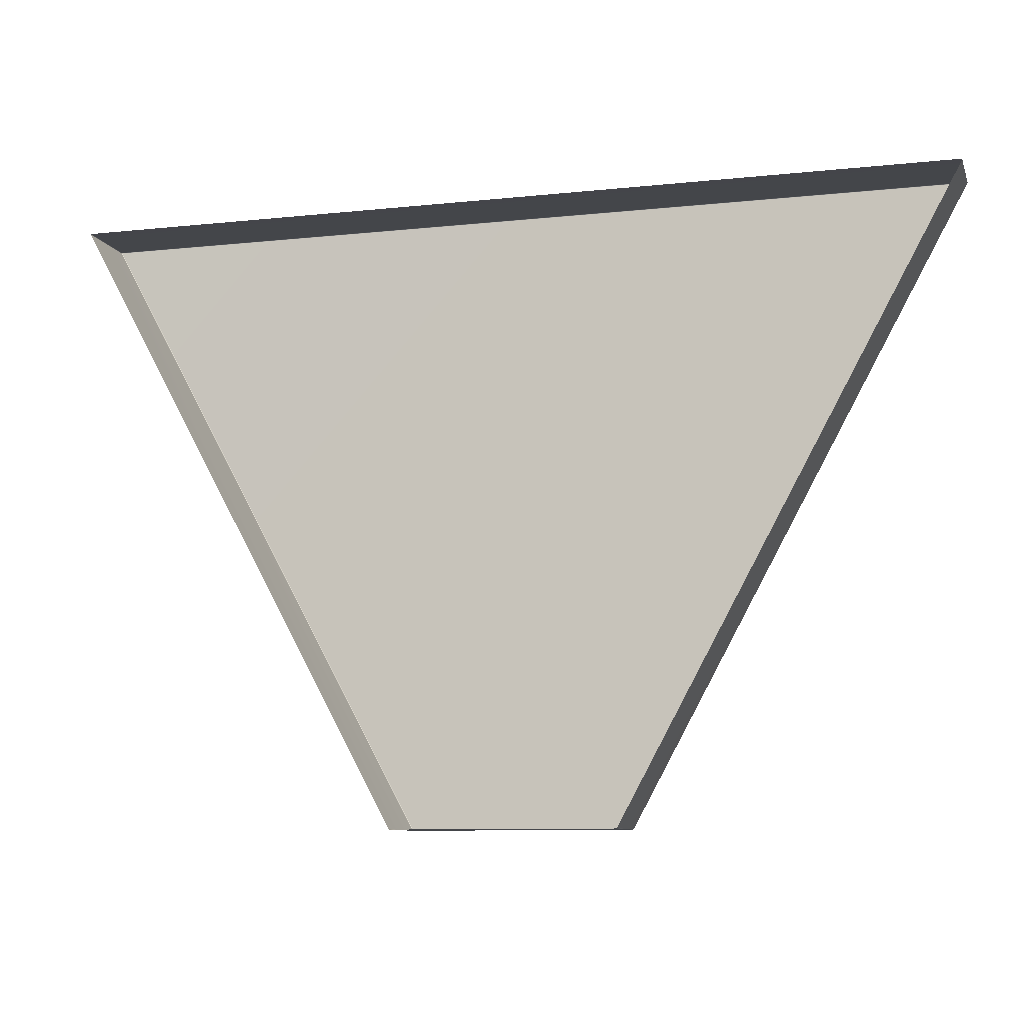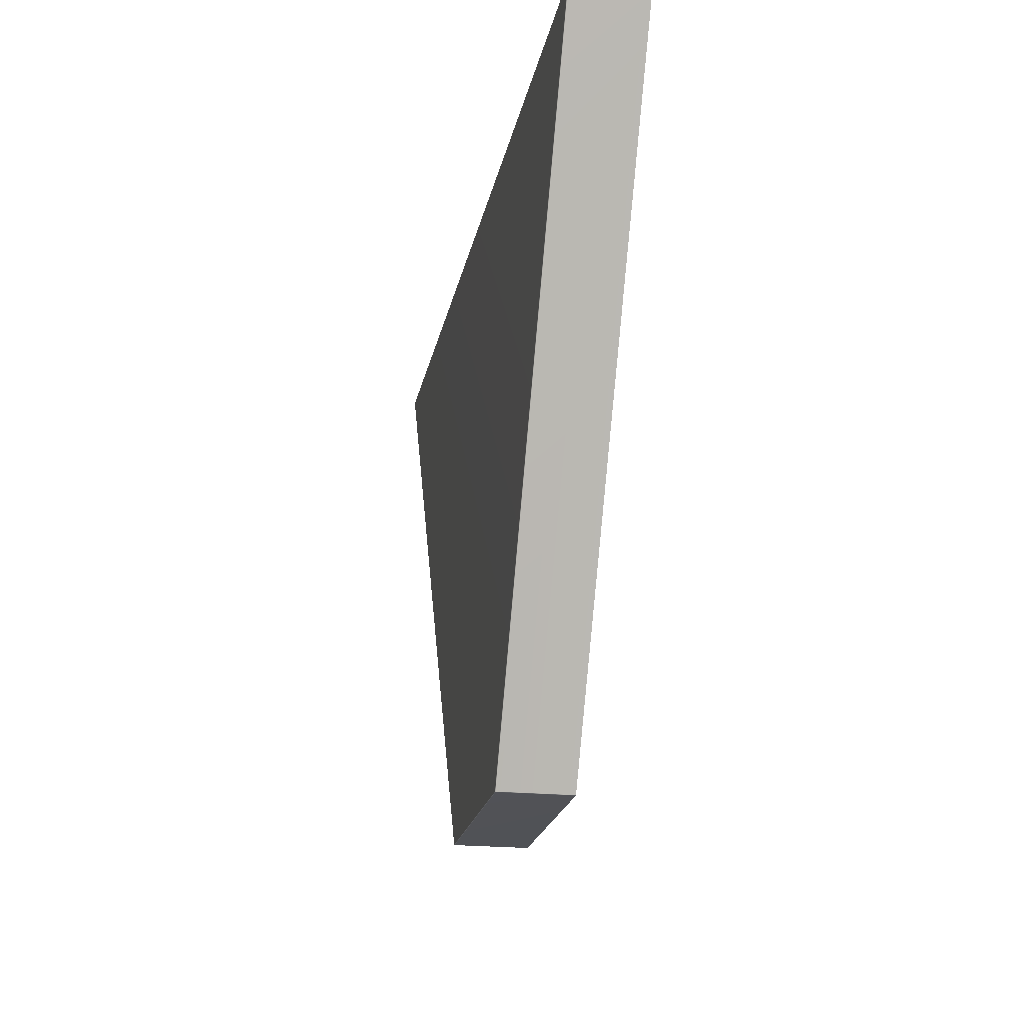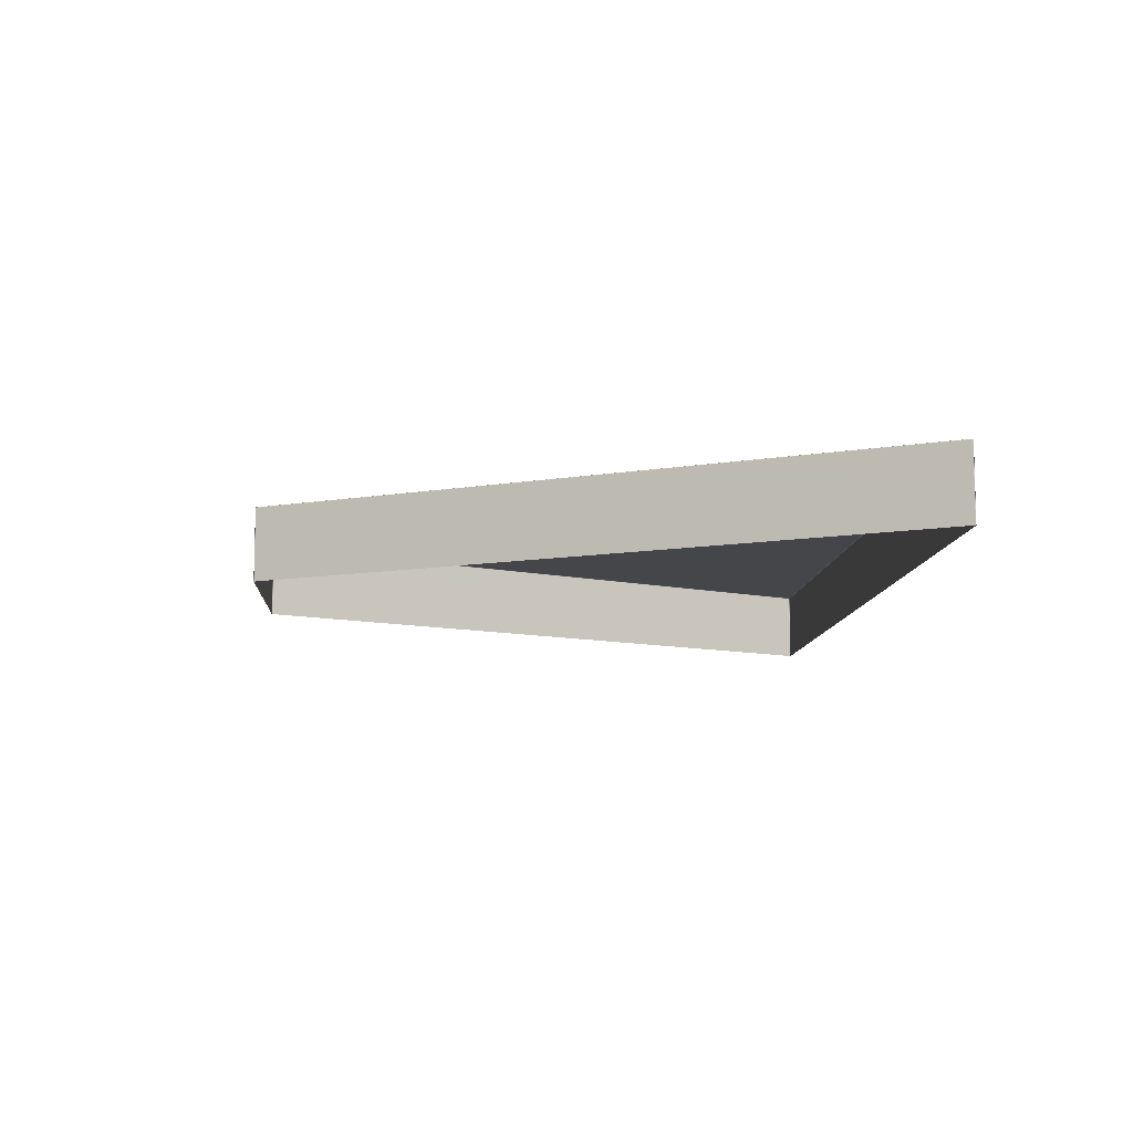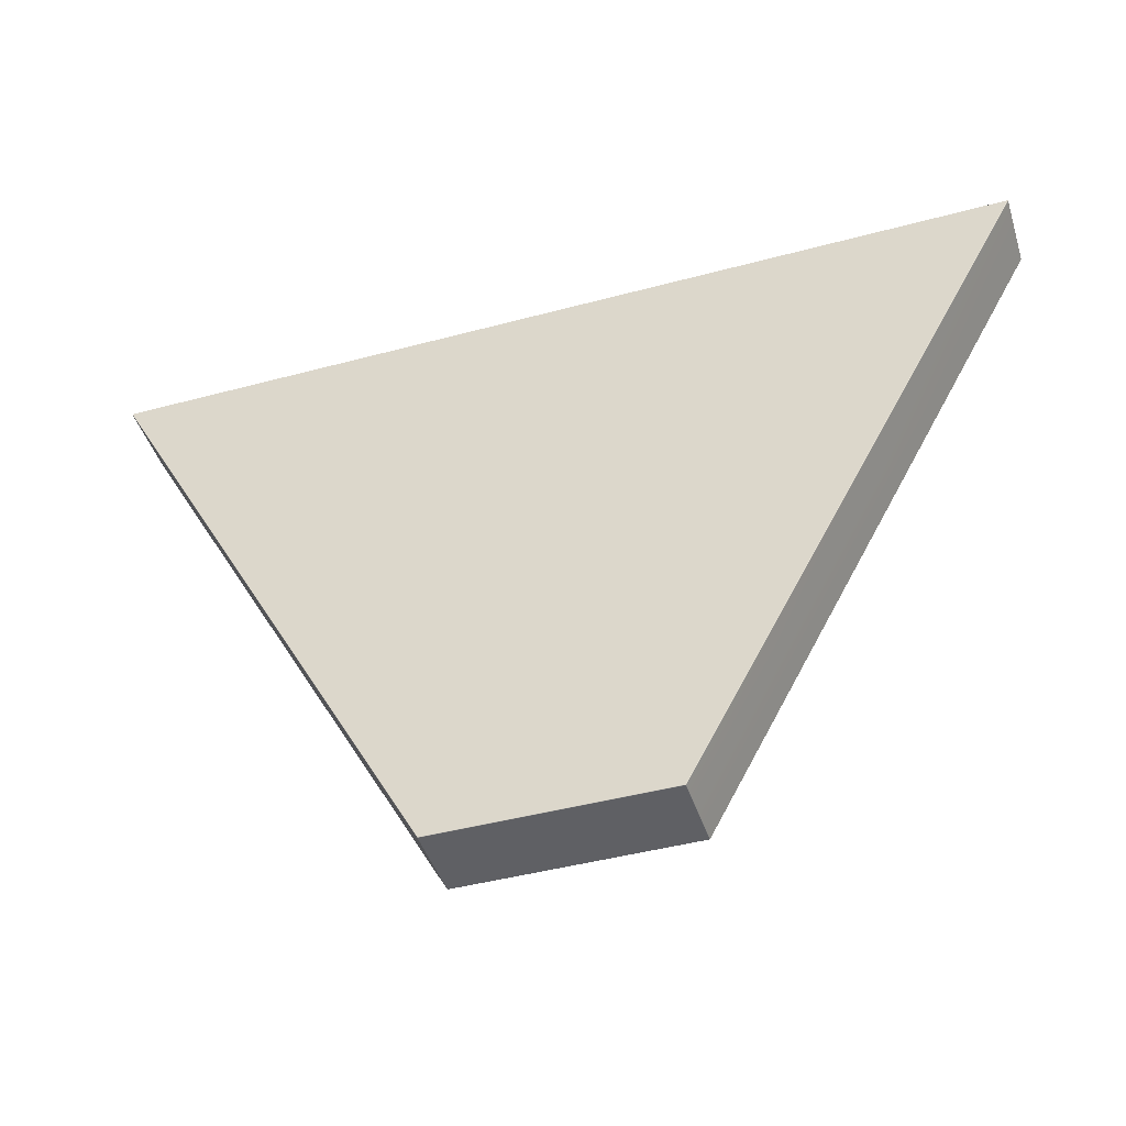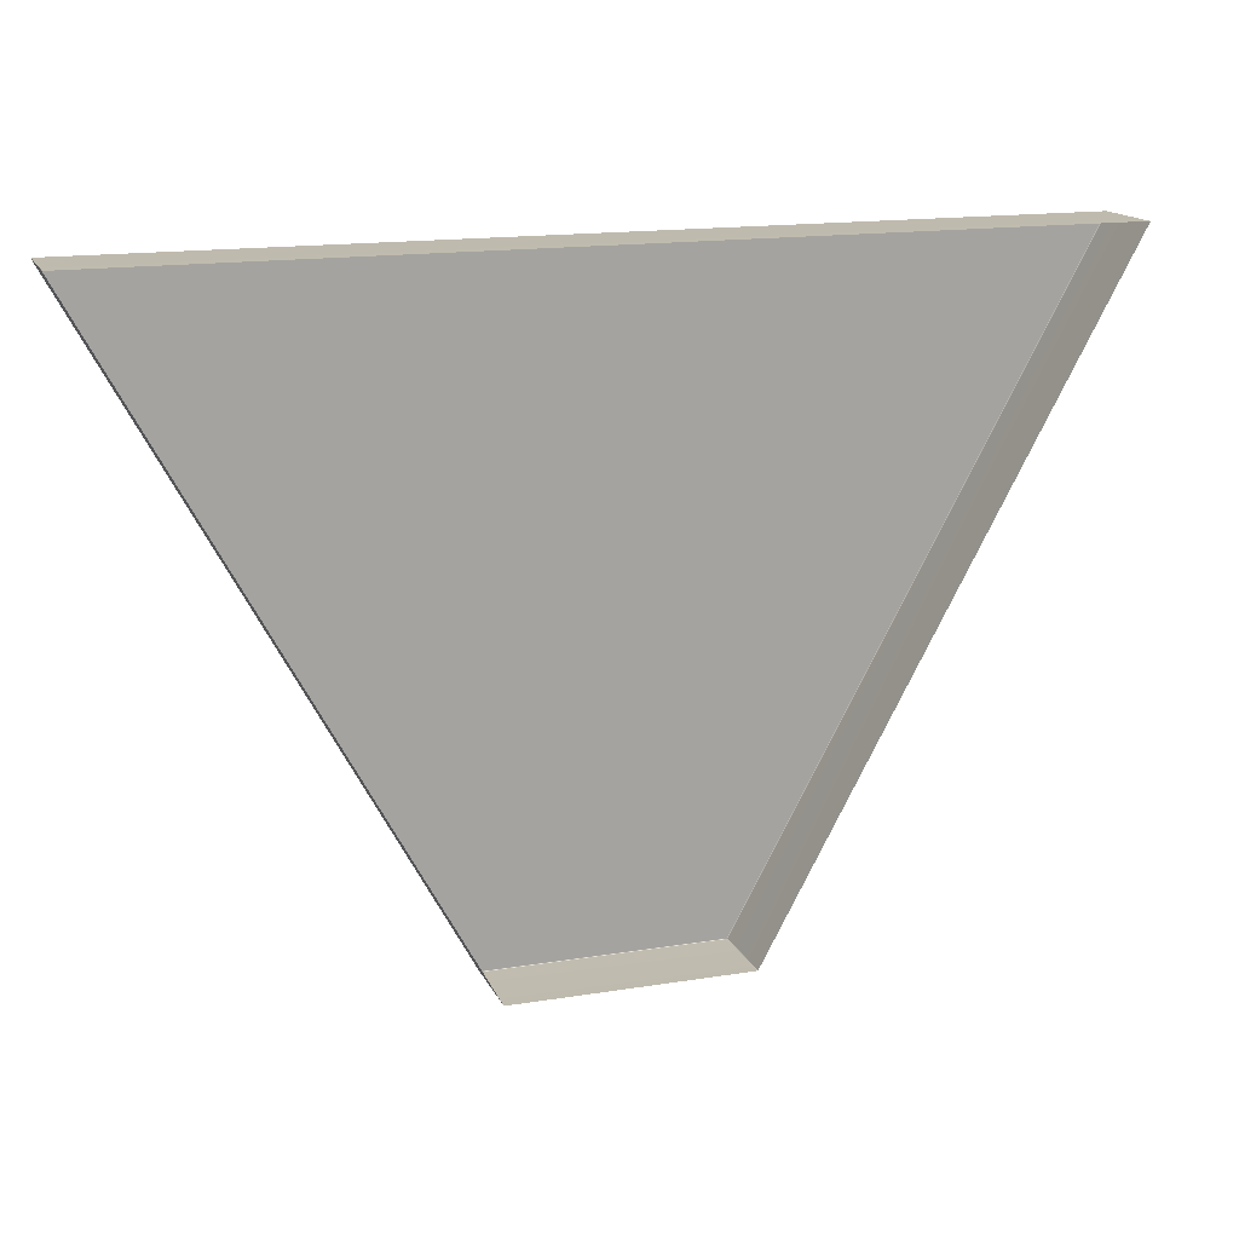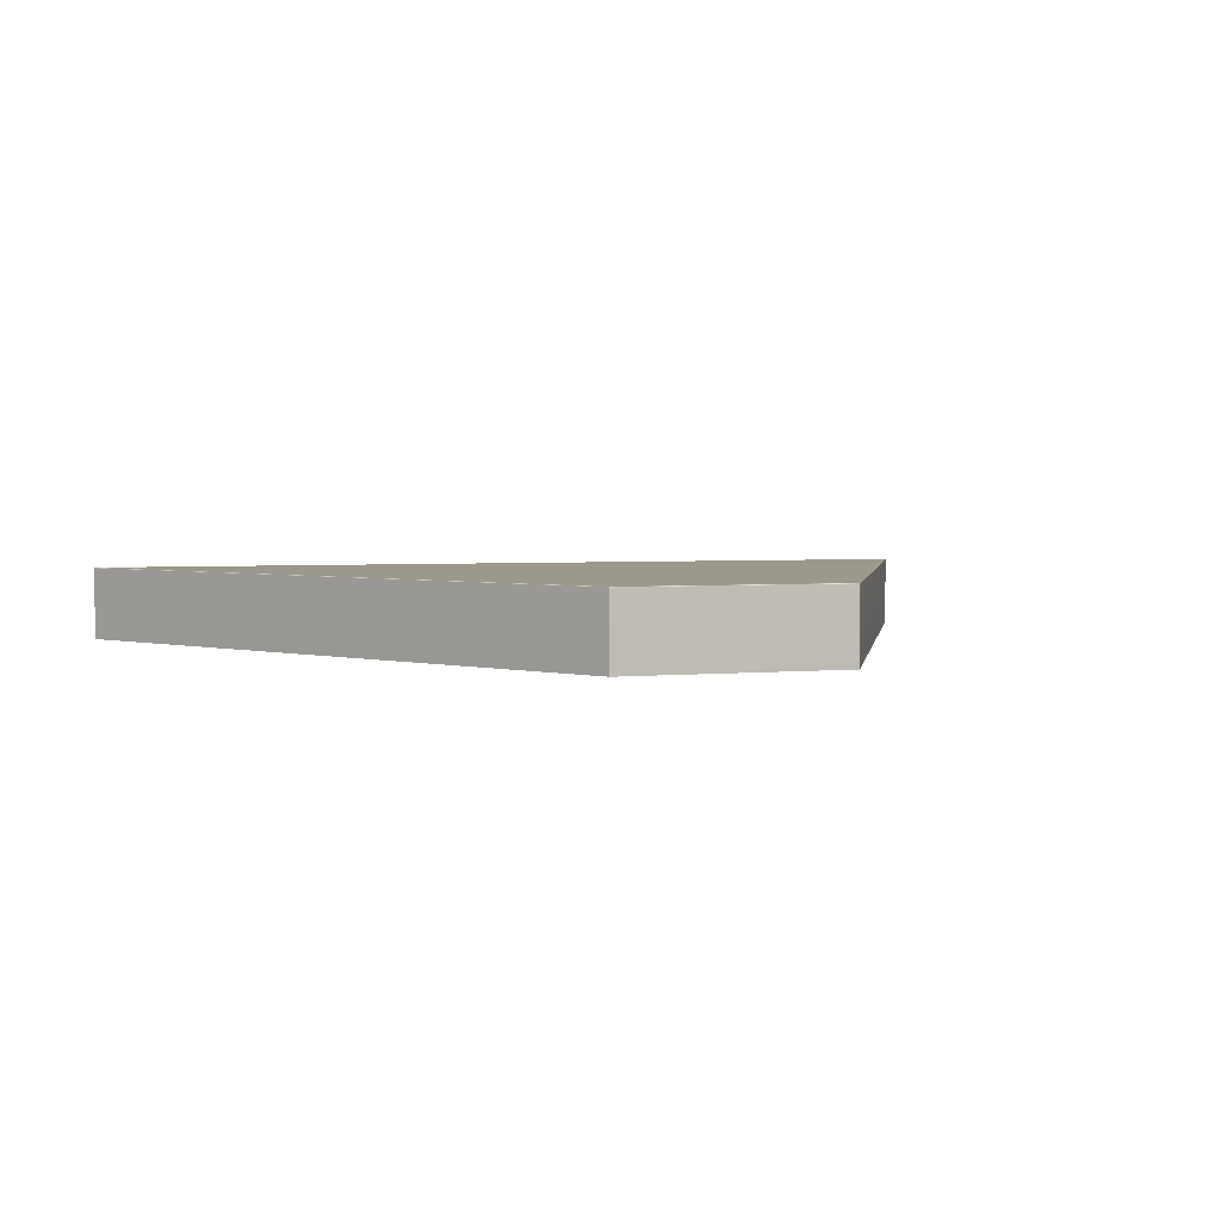
<metadata>
{"format":"obj","ext":"obj","renderer":"f3d","projection":"perspective","resolution":1024,"background":"white","views":[{"elev":-9.4,"azim":15.7,"up":"+Z"},{"elev":-21.0,"azim":-100.7,"up":"+Z"},{"elev":-9.4,"azim":-93.6,"up":"+Y"},{"elev":-44.3,"azim":-162.5,"up":"+Z"},{"elev":15.8,"azim":-18.7,"up":"+Z"},{"elev":3.0,"azim":160.3,"up":"+Y"}]}
</metadata>
<code>
g ENV_Tut_SolidBlock_04
v 19.44 -3.17 26.87
v 19.46 -0.02588 26.84
v 19.46 -3.17 26.84
v 19.44 -0.02659 26.87
v 19.43 0.0002728 26.84
v -19.44 -0.02659 26.87
v -19.44 -3.17 26.87
v -19.46 -3.17 26.84
v -19.46 -0.02659 26.84
v -19.43 0.0002728 26.84
v -4.864 0.0002728 0.02572
v -19.46 -0.02659 26.84
v -4.89 -0.0273 0.02007
v -19.46 -3.17 26.84
v -4.89 -3.17 0.01936
v -4.857 -0.0273 0.0002728
v 4.824 0.0002728 0.02572
v 4.85 -0.0273 0.01936
v 19.46 -0.02588 26.84
v 4.85 -3.17 0.01936
v 19.46 -3.17 26.84
v 4.817 -0.0273 0.0002728
v -4.857 -3.17 0.0002728
v -4.89 -0.0273 0.02007
v -4.89 -3.17 0.01936
v 4.817 -3.17 0.0002728
v 4.85 -3.17 0.01936
v 4.85 -0.0273 0.01936
g ENV_Tut_SolidBlock_04_0
f 3 2 1
f 2 4 1
f 2 5 4
f 1 4 6
f 7 1 6
f 7 6 8
f 6 9 8
f 9 6 10
f 6 4 10
f 4 5 10
f 10 5 11
f 10 11 12
f 11 13 12
f 14 12 13
f 15 14 13
f 13 11 16
f 5 17 11
f 11 17 16
f 18 17 5
f 19 18 5
f 20 18 19
f 21 20 19
f 18 22 17
f 17 22 16
f 23 16 22
f 16 23 24
f 23 25 24
f 26 23 22
f 27 26 22
f 28 27 22

</code>
